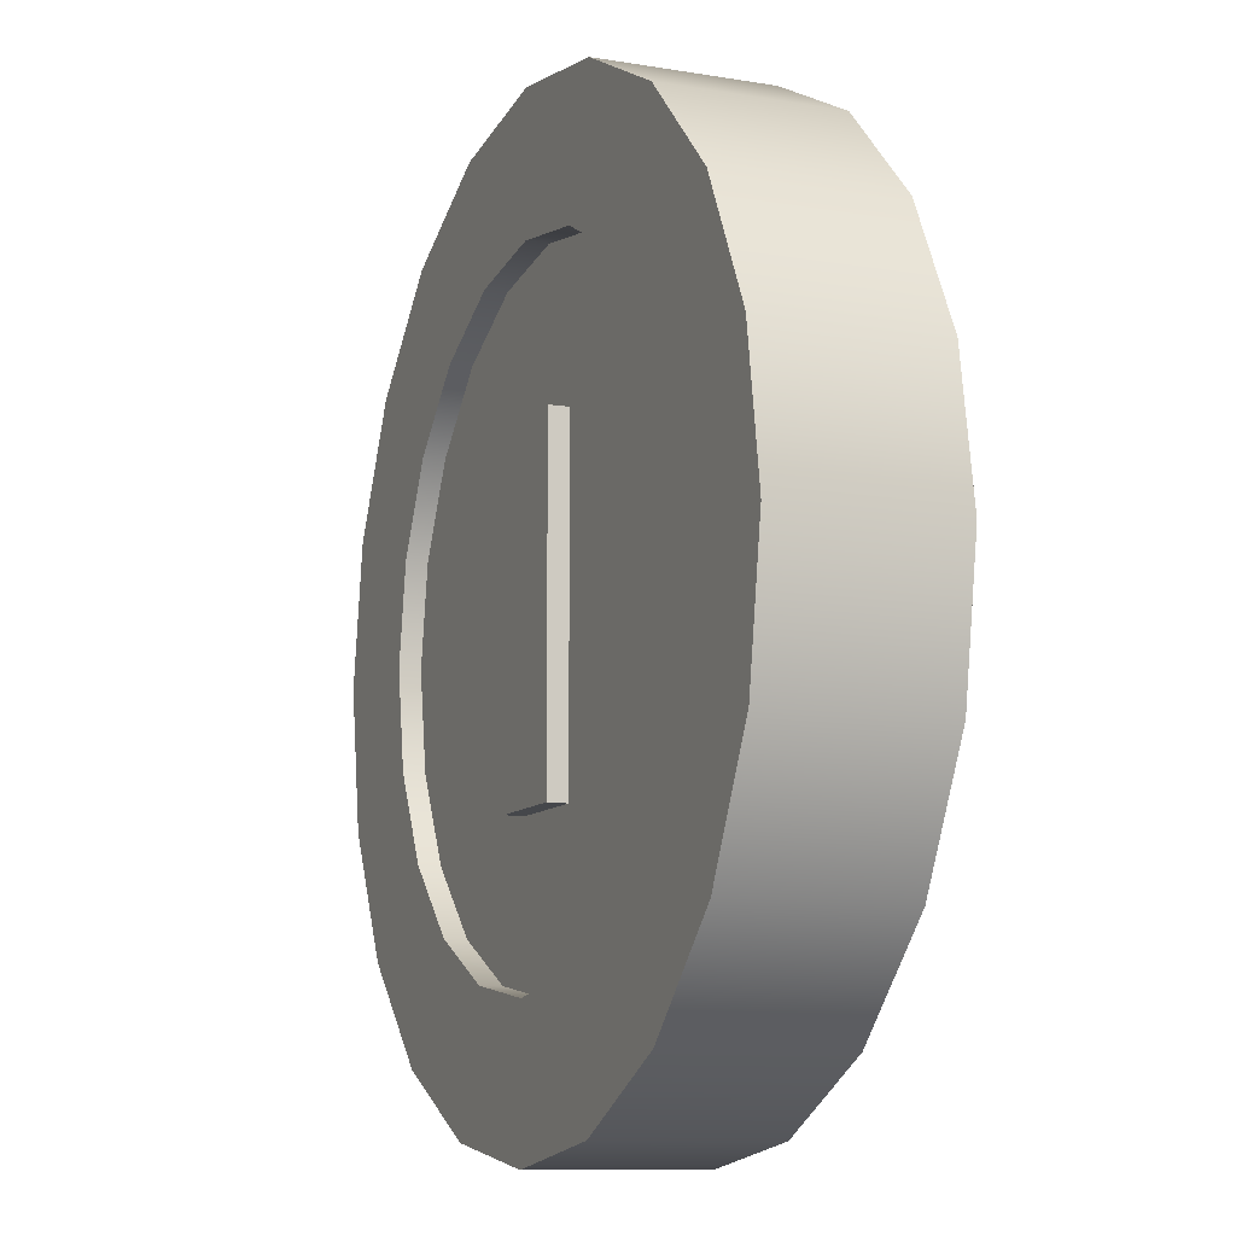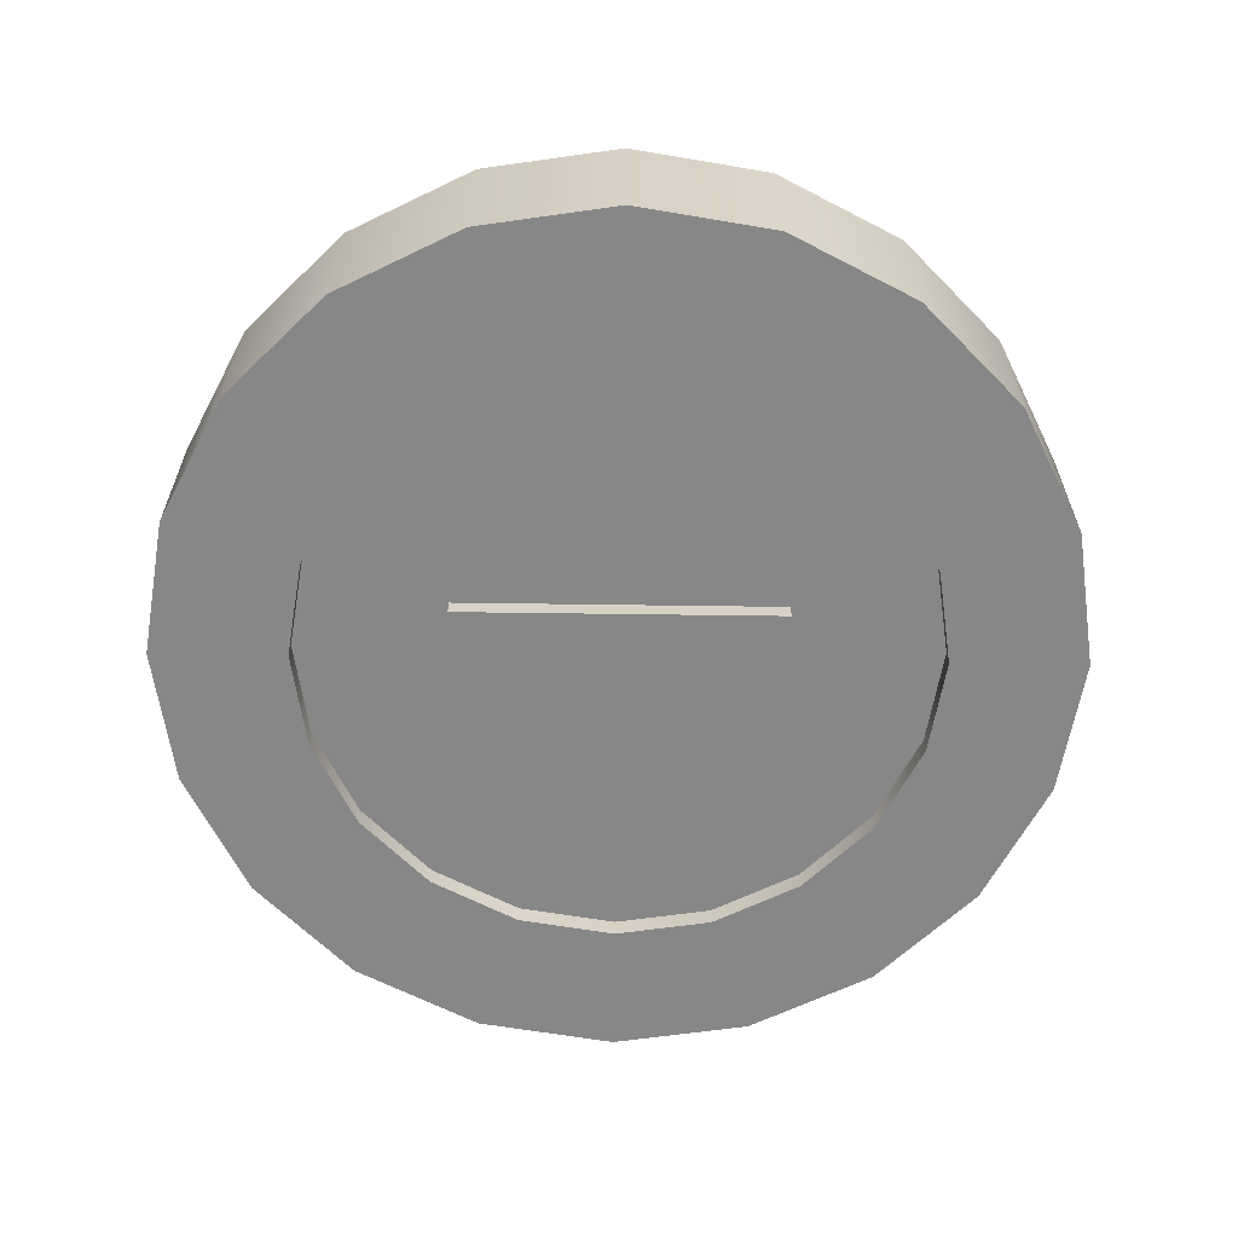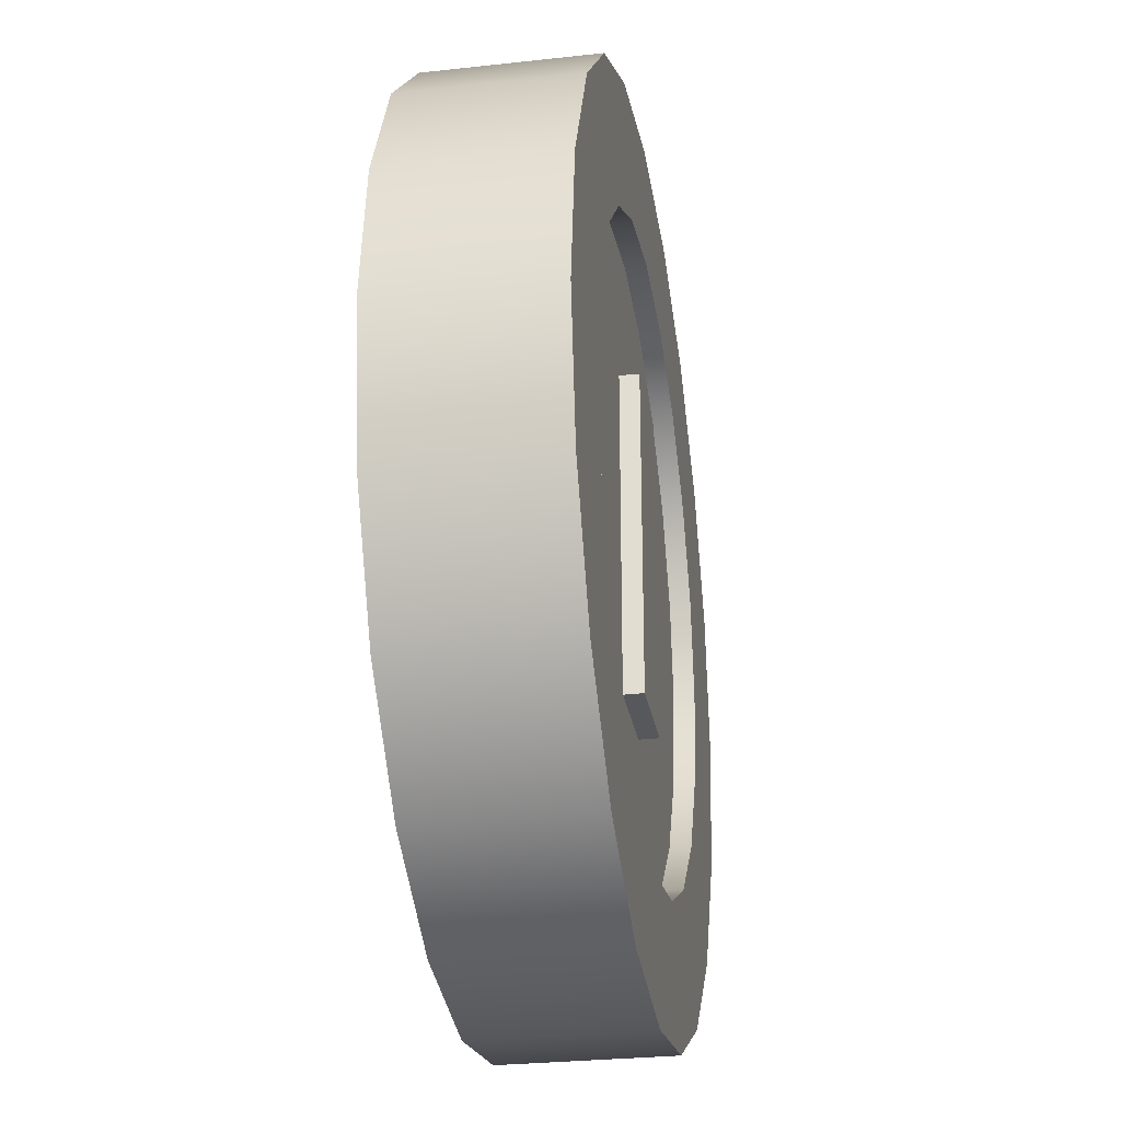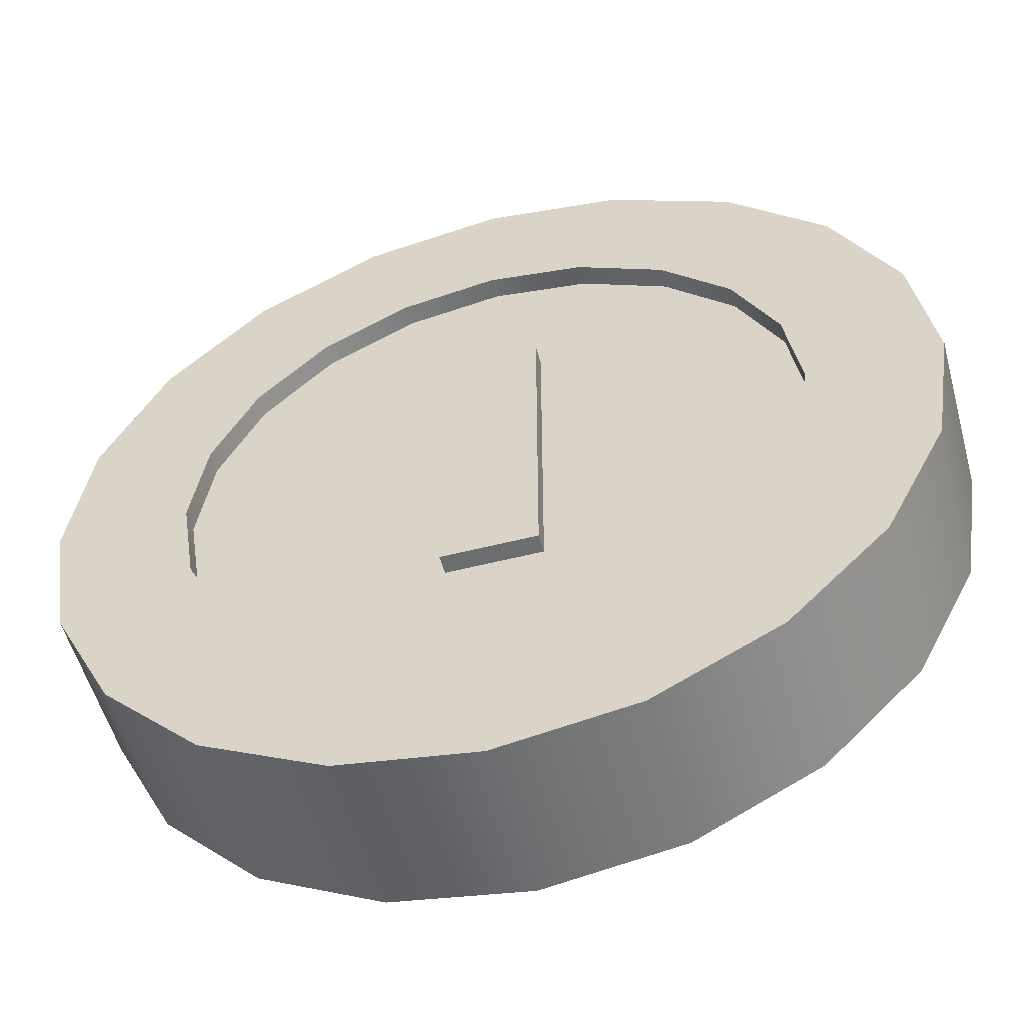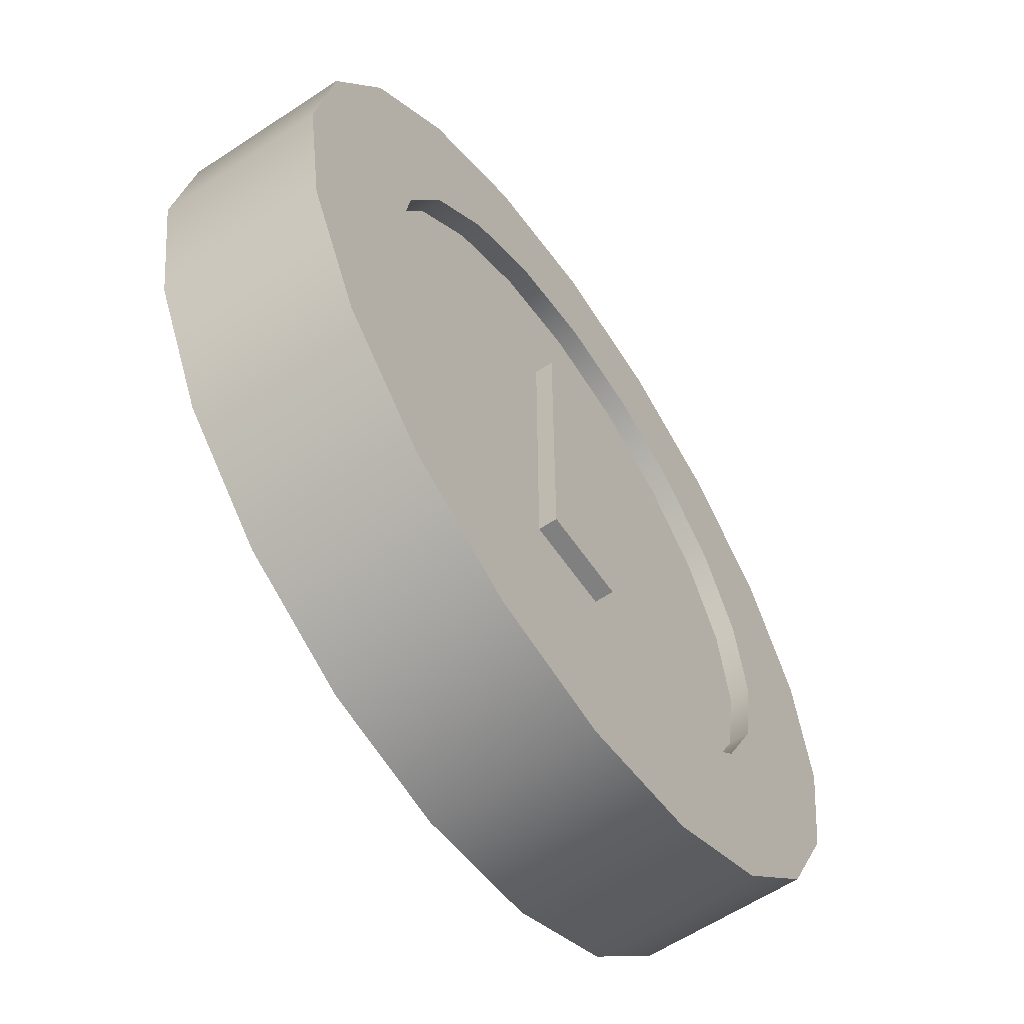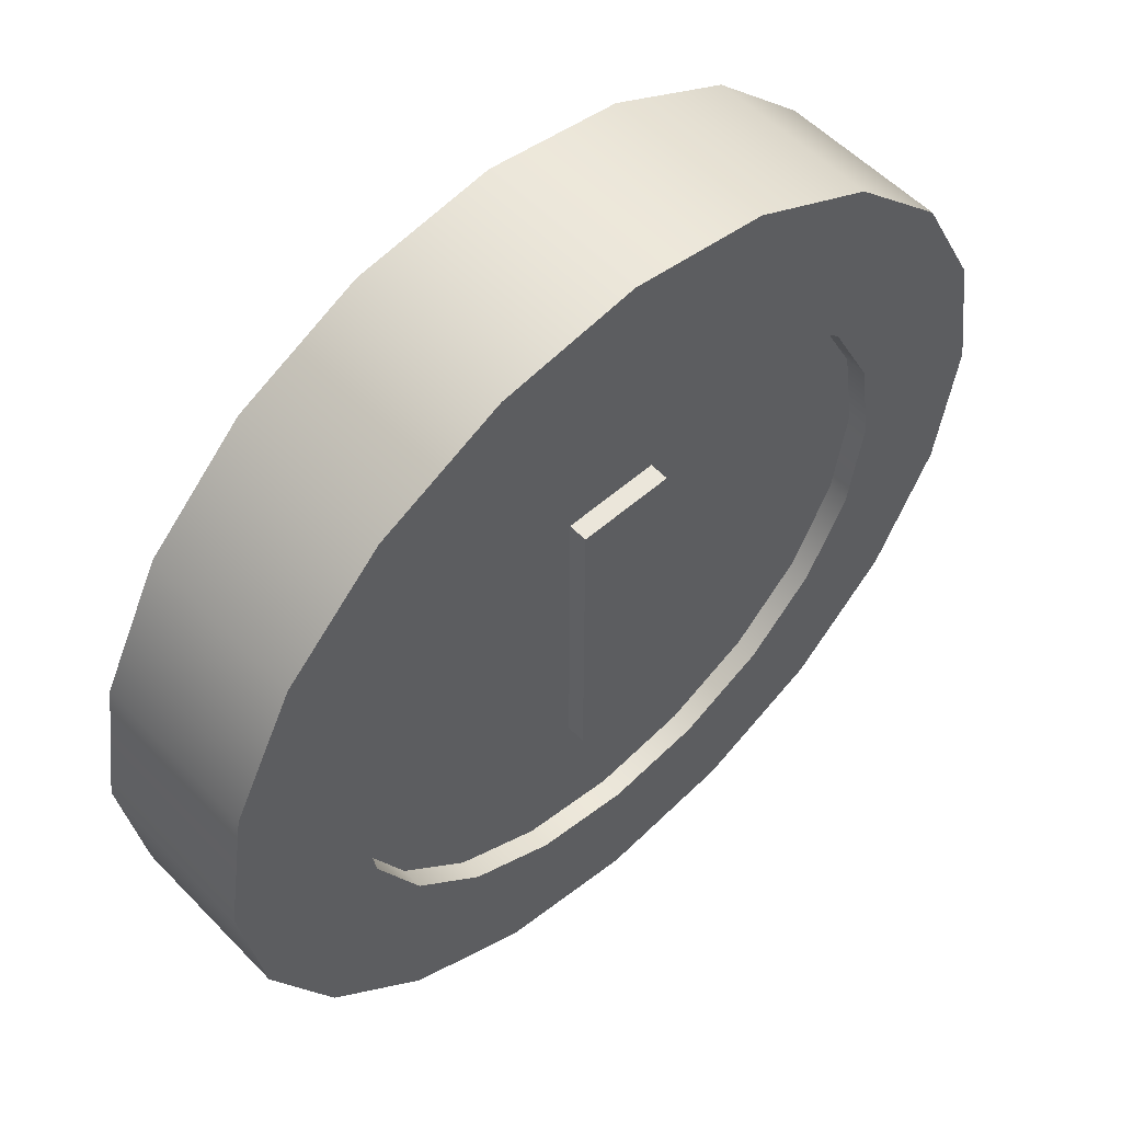
<metadata>
{"format":"obj","ext":"obj","renderer":"f3d","projection":"perspective","resolution":1024,"background":"white","views":[{"elev":-10.4,"azim":-112.9,"up":"+Y"},{"elev":-62.6,"azim":89.2,"up":"+Z"},{"elev":-28.1,"azim":-80.4,"up":"+Y"},{"elev":-53.9,"azim":15.2,"up":"+Y"},{"elev":-60.2,"azim":124.1,"up":"+Y"},{"elev":54.8,"azim":-42.8,"up":"+Y"}]}
</metadata>
<code>
g default
v 0.1535 0.2636 0.03006
v 0.1305 0.3086 0.03006
v 0.09484 0.3443 0.03006
v 0.04986 0.3672 0.03006
v -0 0.3751 0.03006
v -0.04986 0.3672 0.03006
v -0.09484 0.3443 0.03006
v -0.1305 0.3086 0.03006
v -0.1535 0.2636 0.03006
v -0.1613 0.2137 0.03006
v -0.1535 0.1639 0.03006
v -0.1305 0.1189 0.03006
v -0.09484 0.08318 0.03006
v -0.04986 0.06026 0.03006
v -0 0.05237 0.03006
v 0.04986 0.06026 0.03006
v 0.09484 0.08318 0.03006
v 0.1305 0.1189 0.03006
v 0.1535 0.1639 0.03006
v 0.1613 0.2137 0.03006
v 0.1535 0.2636 -0.03006
v 0.1305 0.3086 -0.03006
v 0.09484 0.3443 -0.03006
v 0.04986 0.3672 -0.03006
v -0 0.3751 -0.03006
v -0.04986 0.3672 -0.03006
v -0.09484 0.3443 -0.03006
v -0.1305 0.3086 -0.03006
v -0.1535 0.2636 -0.03006
v -0.1613 0.2137 -0.03006
v -0.1535 0.1639 -0.03006
v -0.1305 0.1189 -0.03006
v -0.09484 0.08318 -0.03006
v -0.04986 0.06026 -0.03006
v -0 0.05237 -0.03006
v 0.04986 0.06026 -0.03006
v 0.09484 0.08318 -0.03006
v 0.1305 0.1189 -0.03006
v 0.1535 0.1639 -0.03006
v 0.1613 0.2137 -0.03006
v -0 0.2137 0.03006
v -0 0.2137 -0.03006
v -0.02287 0.136 0.03923
v 0.02287 0.136 0.03923
v -0.02287 0.2915 0.03923
v 0.02287 0.2915 0.03923
v -0.02287 0.2915 -0.03923
v 0.02287 0.2915 -0.03923
v -0.02287 0.136 -0.03923
v 0.02287 0.136 -0.03923
v 0.1505 0.2137 -0.04019
v 0.1431 0.2602 -0.04019
v 0.1218 0.3022 -0.04019
v 0.08846 0.3355 -0.04019
v 0.04651 0.3568 -0.04019
v -0 0.3642 -0.04019
v -0.04651 0.3568 -0.04019
v -0.08846 0.3355 -0.04019
v -0.1218 0.3022 -0.04019
v -0.1431 0.2602 -0.04019
v -0.1505 0.2137 -0.04019
v -0.1431 0.1672 -0.04019
v -0.1218 0.1253 -0.04019
v -0.08846 0.09196 -0.04019
v -0.04651 0.07058 -0.04019
v 0 0.06322 -0.04019
v 0.04651 0.07058 -0.04019
v 0.08846 0.09196 -0.04019
v 0.1218 0.1253 -0.04019
v 0.1431 0.1672 -0.04019
v 0.1505 0.2137 0.04019
v 0.1431 0.2602 0.04019
v 0.1218 0.3022 0.04019
v 0.08846 0.3355 0.04019
v 0.04651 0.3568 0.04019
v -0 0.3642 0.04019
v -0.04651 0.3568 0.04019
v -0.08846 0.3355 0.04019
v -0.1218 0.3022 0.04019
v -0.1431 0.2602 0.04019
v -0.1505 0.2137 0.04019
v -0.1431 0.1672 0.04019
v -0.1218 0.1253 0.04019
v -0.08846 0.09196 0.04019
v -0.04651 0.07058 0.04019
v 0 0.06322 0.04019
v 0.04651 0.07058 0.04019
v 0.08846 0.09196 0.04019
v 0.1218 0.1253 0.04019
v 0.1431 0.1672 0.04019
v 0.215 0.2137 0.04019
v 0.2045 0.2802 0.04019
v 0.1739 0.3401 0.04019
v 0.1264 0.3876 0.04019
v 0.06644 0.4182 0.04019
v -0 0.4287 0.04019
v -0.06644 0.4182 0.04019
v -0.1264 0.3876 0.04019
v -0.1739 0.3401 0.04019
v -0.2045 0.2802 0.04019
v -0.215 0.2137 0.04019
v -0.2045 0.1473 0.04019
v -0.1739 0.08735 0.04019
v -0.1264 0.03978 0.04019
v -0.06644 0.009244 0.04019
v -0 -0.001279 0.04019
v 0.06644 0.009244 0.04019
v 0.1264 0.03978 0.04019
v 0.1739 0.08735 0.04019
v 0.2045 0.1473 0.04019
v 0.215 0.2137 -0.04019
v 0.2045 0.2802 -0.04019
v 0.1739 0.3401 -0.04019
v 0.1264 0.3876 -0.04019
v 0.06644 0.4182 -0.04019
v -0 0.4287 -0.04019
v -0.06644 0.4182 -0.04019
v -0.1264 0.3876 -0.04019
v -0.1739 0.3401 -0.04019
v -0.2045 0.2802 -0.04019
v -0.215 0.2137 -0.04019
v -0.2045 0.1473 -0.04019
v -0.1739 0.08735 -0.04019
v -0.1264 0.03978 -0.04019
v -0.06644 0.009244 -0.04019
v -0 -0.001279 -0.04019
v 0.06644 0.009244 -0.04019
v 0.1264 0.03978 -0.04019
v 0.1739 0.08735 -0.04019
v 0.2045 0.1473 -0.04019
g pCylinder2
f 1 21 2
f 2 21 22
f 2 22 3
f 3 22 23
f 3 23 4
f 4 23 24
f 4 24 5
f 5 24 25
f 5 25 6
f 6 25 26
f 6 26 7
f 7 26 27
f 7 27 8
f 8 27 28
f 8 28 9
f 9 28 29
f 9 29 10
f 10 29 30
f 10 30 11
f 11 30 31
f 11 31 12
f 12 31 32
f 12 32 13
f 13 32 33
f 13 33 14
f 14 33 34
f 14 34 15
f 15 34 35
f 15 35 16
f 16 35 36
f 16 36 17
f 17 36 37
f 17 37 18
f 18 37 38
f 18 38 19
f 19 38 39
f 19 39 20
f 20 39 40
f 20 40 1
f 1 40 21
f 2 41 1
f 3 41 2
f 4 41 3
f 5 41 4
f 6 41 5
f 7 41 6
f 8 41 7
f 9 41 8
f 10 41 9
f 11 41 10
f 12 41 11
f 13 41 12
f 14 41 13
f 15 41 14
f 16 41 15
f 17 41 16
f 18 41 17
f 19 41 18
f 20 41 19
f 1 41 20
f 21 42 22
f 22 42 23
f 23 42 24
f 24 42 25
f 25 42 26
f 26 42 27
f 27 42 28
f 28 42 29
f 29 42 30
f 30 42 31
f 31 42 32
f 32 42 33
f 33 42 34
f 34 42 35
f 35 42 36
f 36 42 37
f 37 42 38
f 38 42 39
f 39 42 40
f 40 42 21
f 43 44 45
f 45 44 46
f 45 46 47
f 47 46 48
f 47 48 49
f 49 48 50
f 49 50 43
f 43 50 44
f 44 50 46
f 46 50 48
f 49 43 47
f 47 43 45
f 52 51 72
f 72 51 71
f 53 52 73
f 73 52 72
f 54 53 74
f 74 53 73
f 55 54 75
f 75 54 74
f 56 55 76
f 76 55 75
f 57 56 77
f 77 56 76
f 58 57 78
f 78 57 77
f 59 58 79
f 79 58 78
f 60 59 80
f 80 59 79
f 61 60 81
f 81 60 80
f 62 61 82
f 82 61 81
f 63 62 83
f 83 62 82
f 64 63 84
f 84 63 83
f 65 64 85
f 85 64 84
f 66 65 86
f 86 65 85
f 67 66 87
f 87 66 86
f 68 67 88
f 88 67 87
f 69 68 89
f 89 68 88
f 70 69 90
f 90 69 89
f 51 70 71
f 71 70 90
f 72 71 92
f 92 71 91
f 73 72 93
f 93 72 92
f 74 73 94
f 94 73 93
f 75 74 95
f 95 74 94
f 76 75 96
f 96 75 95
f 77 76 97
f 97 76 96
f 78 77 98
f 98 77 97
f 79 78 99
f 99 78 98
f 80 79 100
f 100 79 99
f 81 80 101
f 101 80 100
f 82 81 102
f 102 81 101
f 83 82 103
f 103 82 102
f 84 83 104
f 104 83 103
f 85 84 105
f 105 84 104
f 86 85 106
f 106 85 105
f 87 86 107
f 107 86 106
f 88 87 108
f 108 87 107
f 89 88 109
f 109 88 108
f 90 89 110
f 110 89 109
f 71 90 91
f 91 90 110
f 92 91 112
f 112 91 111
f 93 92 113
f 113 92 112
f 94 93 114
f 114 93 113
f 95 94 115
f 115 94 114
f 96 95 116
f 116 95 115
f 97 96 117
f 117 96 116
f 98 97 118
f 118 97 117
f 99 98 119
f 119 98 118
f 100 99 120
f 120 99 119
f 101 100 121
f 121 100 120
f 102 101 122
f 122 101 121
f 103 102 123
f 123 102 122
f 104 103 124
f 124 103 123
f 105 104 125
f 125 104 124
f 106 105 126
f 126 105 125
f 107 106 127
f 127 106 126
f 108 107 128
f 128 107 127
f 109 108 129
f 129 108 128
f 110 109 130
f 130 109 129
f 91 110 111
f 111 110 130
f 112 111 52
f 52 111 51
f 113 112 53
f 53 112 52
f 114 113 54
f 54 113 53
f 115 114 55
f 55 114 54
f 116 115 56
f 56 115 55
f 117 116 57
f 57 116 56
f 118 117 58
f 58 117 57
f 119 118 59
f 59 118 58
f 120 119 60
f 60 119 59
f 121 120 61
f 61 120 60
f 122 121 62
f 62 121 61
f 123 122 63
f 63 122 62
f 124 123 64
f 64 123 63
f 125 124 65
f 65 124 64
f 126 125 66
f 66 125 65
f 127 126 67
f 67 126 66
f 128 127 68
f 68 127 67
f 129 128 69
f 69 128 68
f 130 129 70
f 70 129 69
f 111 130 51
f 51 130 70

</code>
